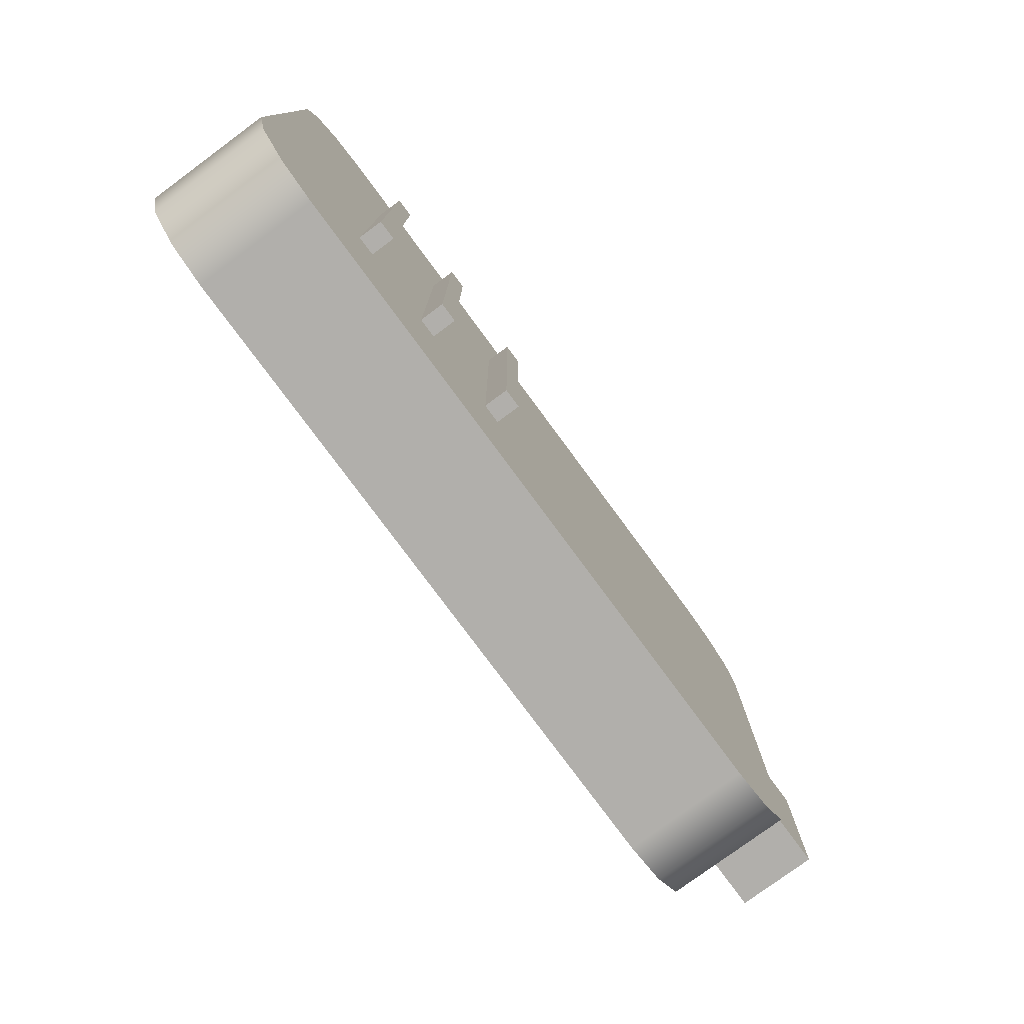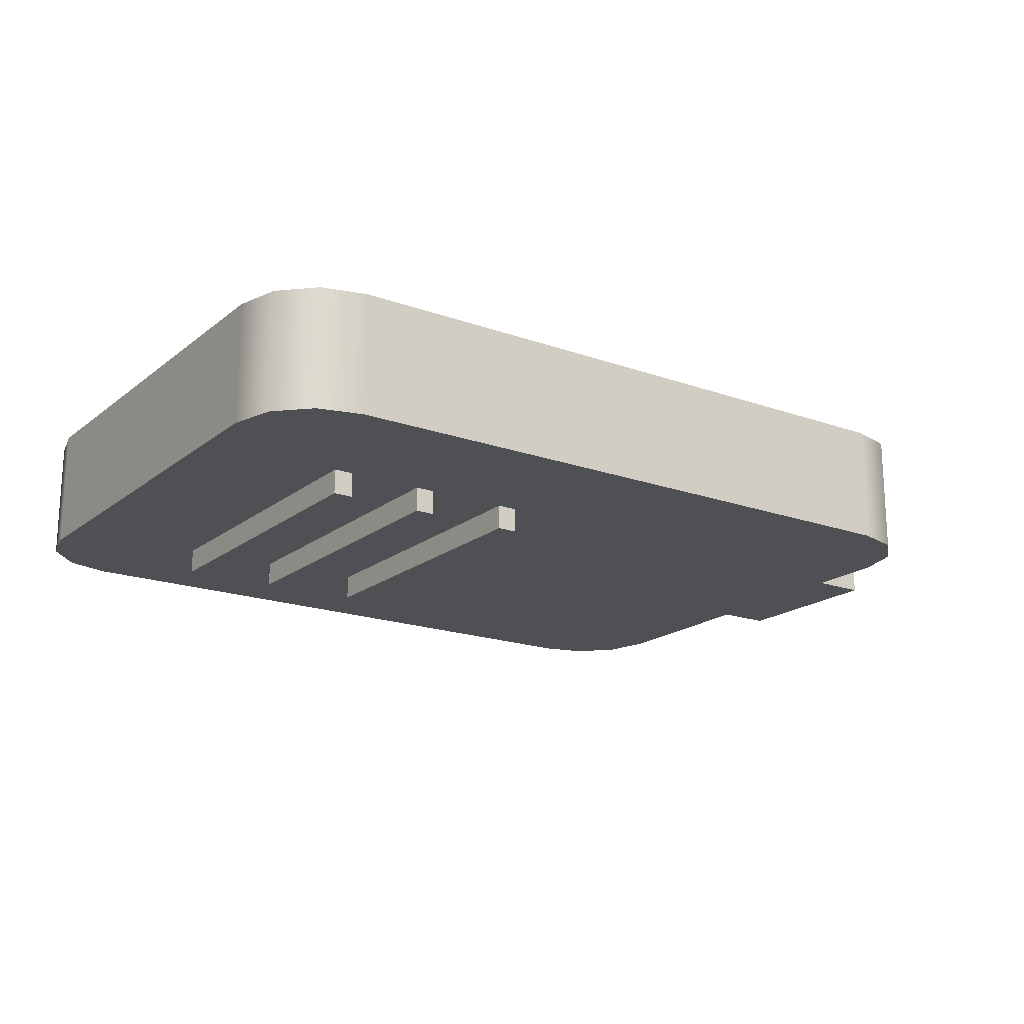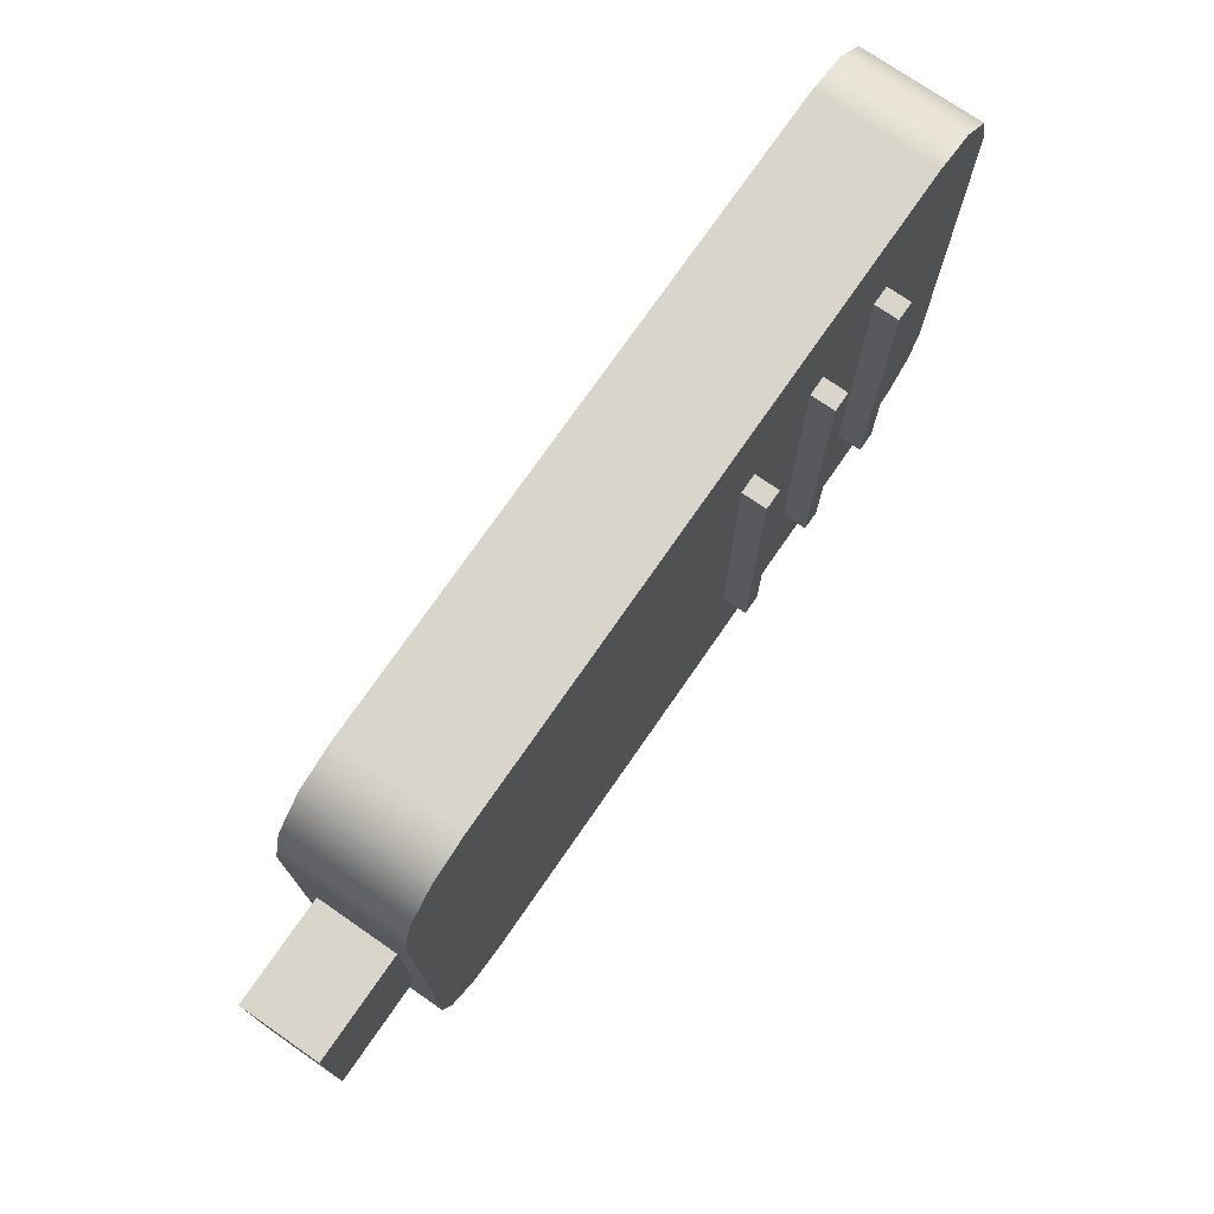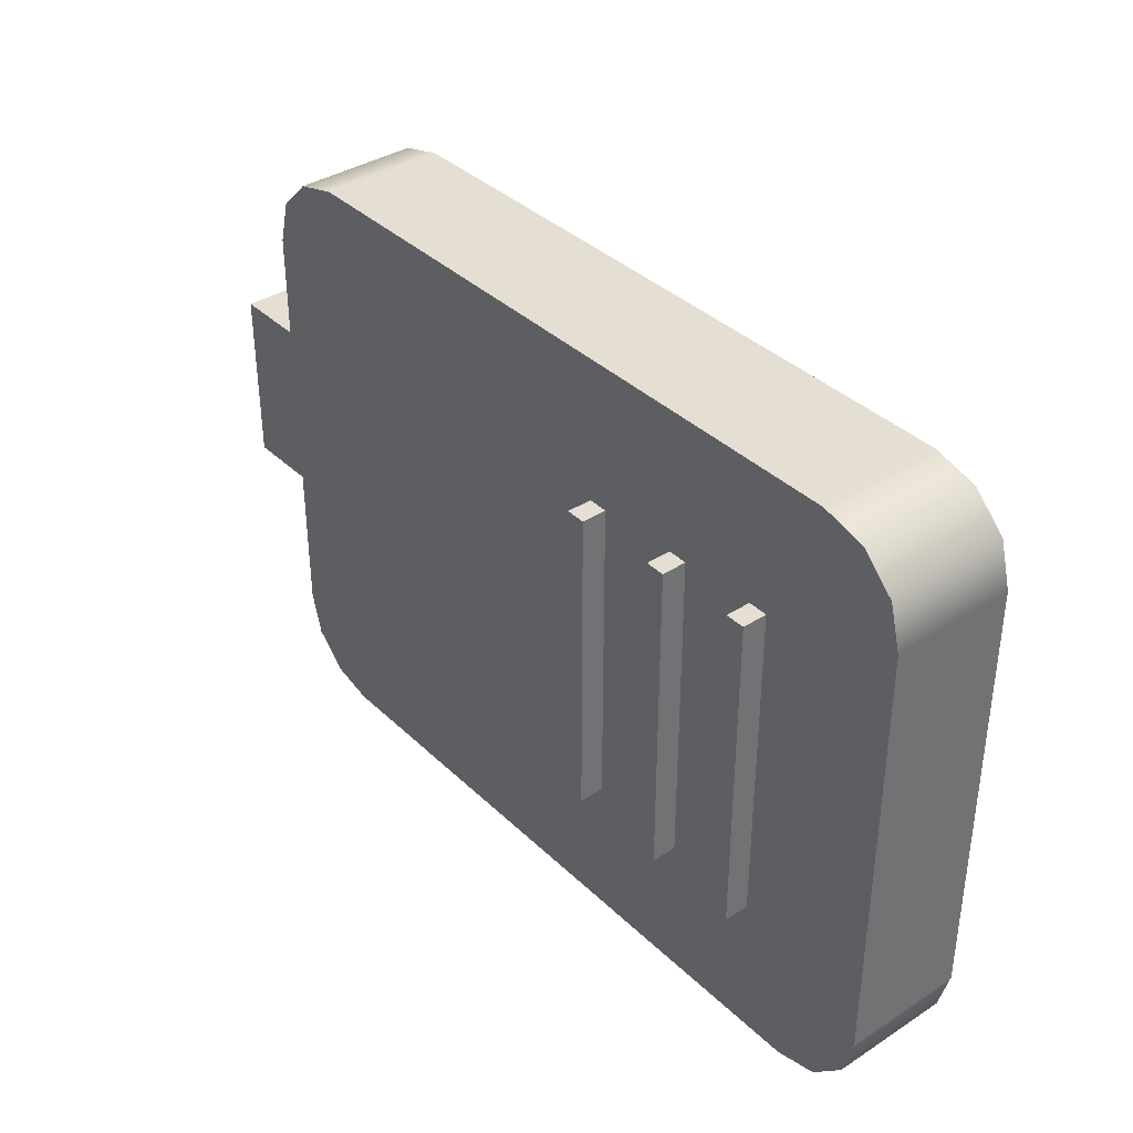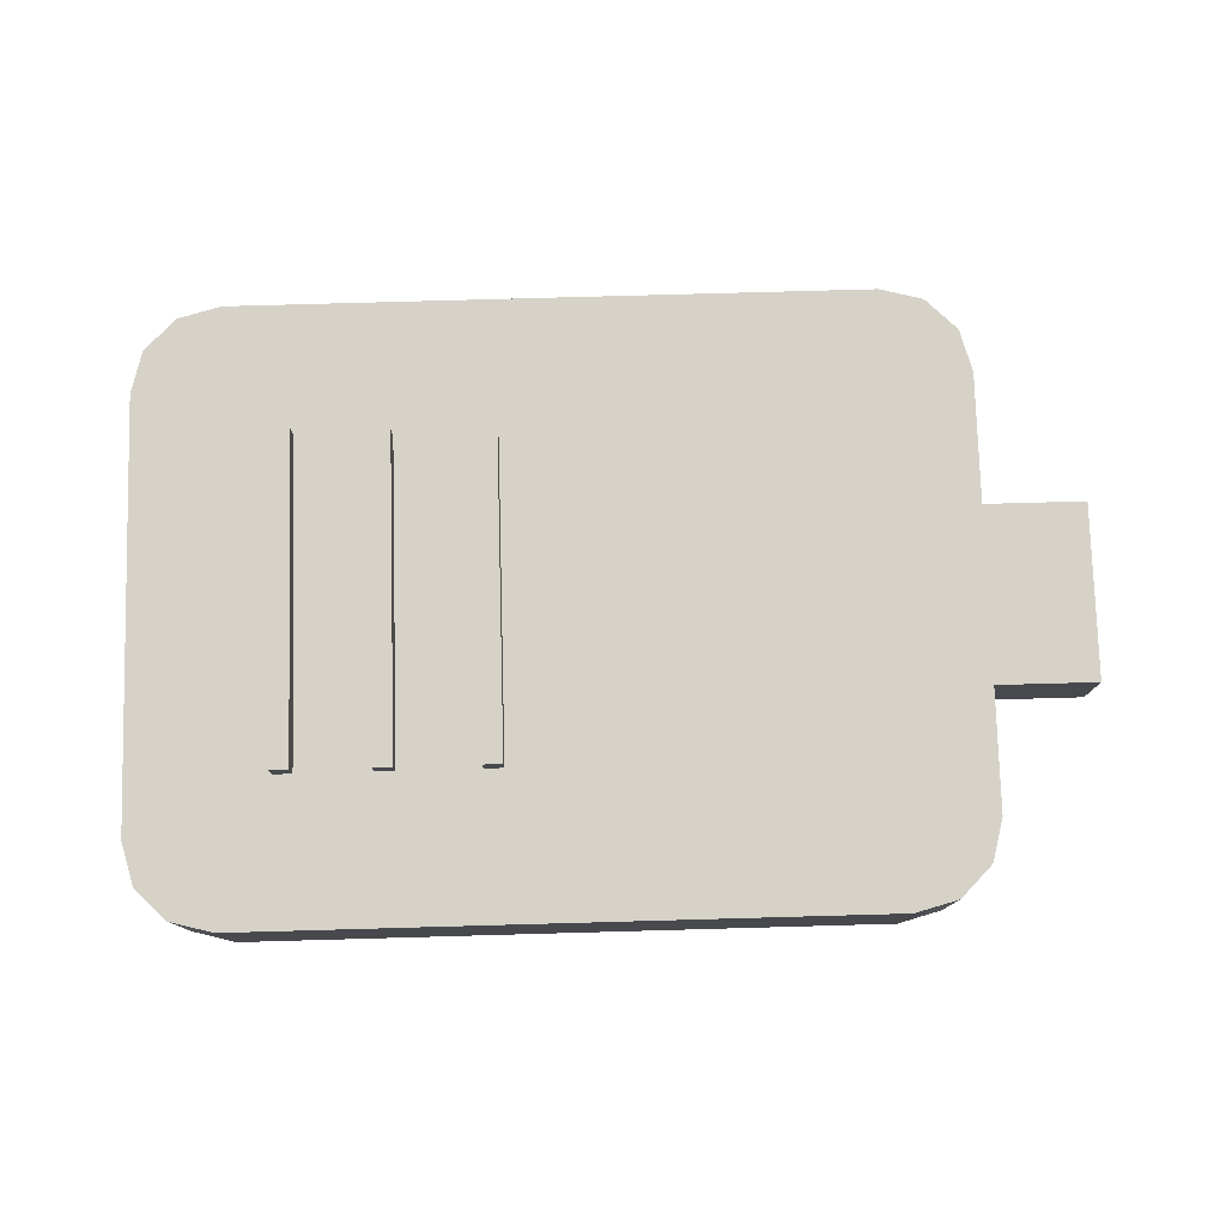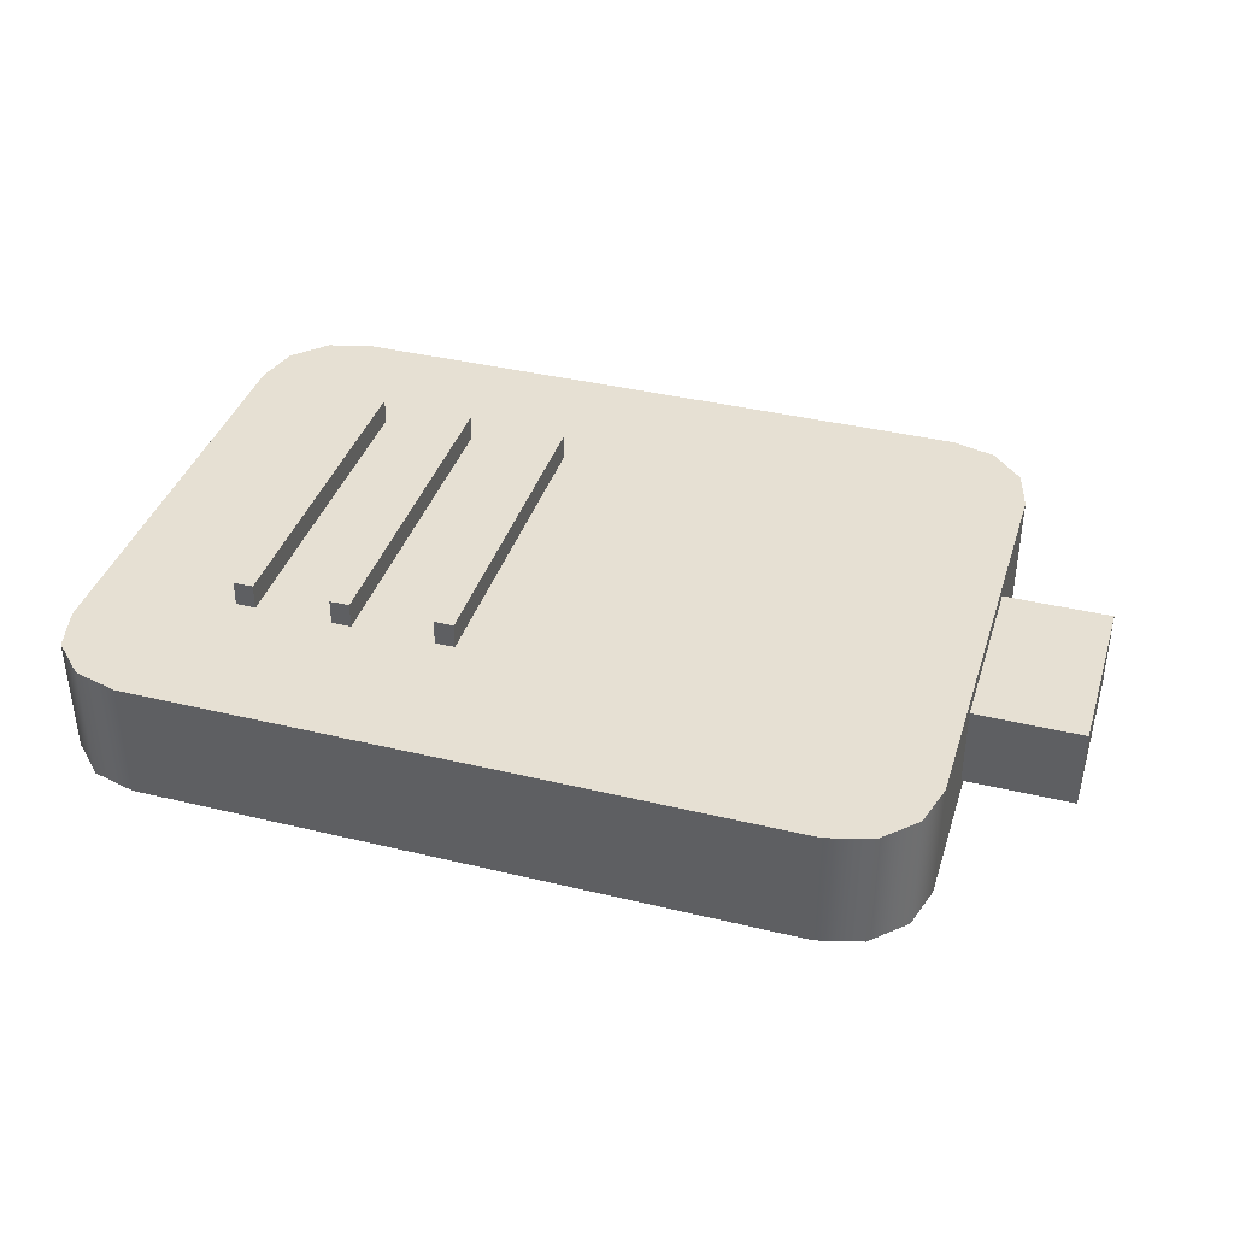
<metadata>
{"format":"obj","ext":"obj","renderer":"f3d","projection":"perspective","resolution":1024,"background":"white","views":[{"elev":-78.1,"azim":-53.6,"up":"+Y"},{"elev":-18.6,"azim":-34.5,"up":"+Z"},{"elev":74.5,"azim":124.7,"up":"+Y"},{"elev":37.2,"azim":-129.6,"up":"+Y"},{"elev":77.6,"azim":-1.6,"up":"+Z"},{"elev":38.4,"azim":17.0,"up":"+Z"}]}
</metadata>
<code>
v  -60.62 50 -10
v  -60.62 50 -10
v  -60.62 50 -10
v  -67.81 48.07 -10
v  -67.81 48.07 -10
v  -73.07 42.81 -10
v  -73.07 42.81 -10
v  -75 35.62 -10
v  -75 35.62 -10
v  -75 35.62 -10
v  -75 -35.62 -10
v  -75 -35.62 -10
v  -75 -35.62 -10
v  -73.07 -42.81 -10
v  -73.07 -42.81 -10
v  -67.81 -48.07 -10
v  -67.81 -48.07 -10
v  -60.62 -50 -10
v  -60.62 -50 -10
v  -60.62 -50 -10
v  45.17 -50 -10
v  45.17 -50 -10
v  45.17 -50 -10
v  52.35 -48.07 -10
v  52.35 -48.07 -10
v  57.62 -42.81 -10
v  57.62 -42.81 -10
v  59.54 -35.62 -10
v  59.54 -35.62 -10
v  59.54 -35.62 -10
v  59.54 35.62 -10
v  59.54 35.62 -10
v  59.54 35.62 -10
v  57.62 42.81 -10
v  57.62 42.81 -10
v  52.35 48.07 -10
v  52.35 48.07 -10
v  45.17 50 -10
v  45.17 50 -10
v  45.17 50 -10
v  -52.12 28 -10
v  -52.12 28 -10
v  -52.12 28 -10
v  -48.9 28 -10
v  -48.9 28 -10
v  -48.9 28 -10
v  -48.9 -26.07 -10
v  -48.9 -26.07 -10
v  -48.9 -26.07 -10
v  -52.12 -26.07 -10
v  -52.12 -26.07 -10
v  -52.12 -26.07 -10
v  -36.35 27.35 -10
v  -36.35 27.35 -10
v  -36.35 27.35 -10
v  -33.14 27.35 -10
v  -33.14 27.35 -10
v  -33.14 27.35 -10
v  -33.14 -26.07 -10
v  -33.14 -26.07 -10
v  -33.14 -26.07 -10
v  -36.35 -26.07 -10
v  -36.35 -26.07 -10
v  -36.35 -26.07 -10
v  -19.62 26.71 -10
v  -19.62 26.71 -10
v  -19.62 26.71 -10
v  -16.4 26.71 -10
v  -16.4 26.71 -10
v  -16.4 26.71 -10
v  -16.4 -26.07 -10
v  -16.4 -26.07 -10
v  -16.4 -26.07 -10
v  -19.62 -26.07 -10
v  -19.62 -26.07 -10
v  -19.62 -26.07 -10
v  -60.62 50 10
v  -60.62 50 10
v  -60.62 50 10
v  45.17 50 10
v  45.17 50 10
v  45.17 50 10
v  52.35 48.07 10
v  52.35 48.07 10
v  57.62 42.81 10
v  57.62 42.81 10
v  59.54 35.62 10
v  59.54 35.62 10
v  59.54 35.62 10
v  59.54 -35.62 10
v  59.54 -35.62 10
v  59.54 -35.62 10
v  57.62 -42.81 10
v  57.62 -42.81 10
v  52.35 -48.07 10
v  52.35 -48.07 10
v  45.17 -50 10
v  45.17 -50 10
v  45.17 -50 10
v  -60.62 -50 10
v  -60.62 -50 10
v  -60.62 -50 10
v  -67.81 -48.07 10
v  -67.81 -48.07 10
v  -73.07 -42.81 10
v  -73.07 -42.81 10
v  -75 -35.62 10
v  -75 -35.62 10
v  -75 -35.62 10
v  -75 35.62 10
v  -75 35.62 10
v  -75 35.62 10
v  -73.07 42.81 10
v  -73.07 42.81 10
v  -67.81 48.07 10
v  -67.81 48.07 10
v  -52.12 28 10
v  -52.12 28 10
v  -52.12 28 10
v  -52.12 -26.07 10
v  -52.12 -26.07 10
v  -52.12 -26.07 10
v  -48.9 -26.07 10
v  -48.9 -26.07 10
v  -48.9 -26.07 10
v  -48.9 28 10
v  -48.9 28 10
v  -48.9 28 10
v  -36.35 27.35 10
v  -36.35 27.35 10
v  -36.35 27.35 10
v  -36.35 -26.07 10
v  -36.35 -26.07 10
v  -36.35 -26.07 10
v  -33.14 -26.07 10
v  -33.14 -26.07 10
v  -33.14 -26.07 10
v  -33.14 27.35 10
v  -33.14 27.35 10
v  -33.14 27.35 10
v  -19.62 26.71 10
v  -19.62 26.71 10
v  -19.62 26.71 10
v  -19.62 -26.07 10
v  -19.62 -26.07 10
v  -19.62 -26.07 10
v  -16.4 -26.07 10
v  -16.4 -26.07 10
v  -16.4 -26.07 10
v  -16.4 26.71 10
v  -16.4 26.71 10
v  -16.4 26.71 10
v  59.54 -14.65 -6.65
v  59.54 -14.65 -6.65
v  59.54 -14.65 -6.65
v  59.54 14.65 -6.65
v  59.54 14.65 -6.65
v  59.54 14.65 -6.65
v  59.54 14.65 6.65
v  59.54 14.65 6.65
v  59.54 14.65 6.65
v  59.54 -14.65 6.65
v  59.54 -14.65 6.65
v  59.54 -14.65 6.65
v  76.95 -14.65 -6.65
v  76.95 -14.65 -6.65
v  76.95 -14.65 -6.65
v  76.95 14.65 -6.65
v  76.95 14.65 -6.65
v  76.95 14.65 -6.65
v  76.95 14.65 6.65
v  76.95 14.65 6.65
v  76.95 14.65 6.65
v  76.95 -14.65 6.65
v  76.95 -14.65 6.65
v  76.95 -14.65 6.65
v  -52.12 28 14.1
v  -52.12 28 14.1
v  -52.12 28 14.1
v  -48.9 28 14.1
v  -48.9 28 14.1
v  -48.9 28 14.1
v  -48.9 -26.07 14.1
v  -48.9 -26.07 14.1
v  -48.9 -26.07 14.1
v  -52.12 -26.07 14.1
v  -52.12 -26.07 14.1
v  -52.12 -26.07 14.1
v  -36.35 27.35 14.1
v  -36.35 27.35 14.1
v  -36.35 27.35 14.1
v  -33.14 27.35 14.1
v  -33.14 27.35 14.1
v  -33.14 27.35 14.1
v  -33.14 -26.07 14.1
v  -33.14 -26.07 14.1
v  -33.14 -26.07 14.1
v  -36.35 -26.07 14.1
v  -36.35 -26.07 14.1
v  -36.35 -26.07 14.1
v  -19.62 26.71 14.1
v  -19.62 26.71 14.1
v  -19.62 26.71 14.1
v  -16.4 26.71 14.1
v  -16.4 26.71 14.1
v  -16.4 26.71 14.1
v  -16.4 -26.07 14.1
v  -16.4 -26.07 14.1
v  -16.4 -26.07 14.1
v  -19.62 -26.07 14.1
v  -19.62 -26.07 14.1
v  -19.62 -26.07 14.1
v  -52.12 28 -14.1
v  -52.12 28 -14.1
v  -52.12 28 -14.1
v  -52.12 -26.07 -14.1
v  -52.12 -26.07 -14.1
v  -52.12 -26.07 -14.1
v  -48.9 -26.07 -14.1
v  -48.9 -26.07 -14.1
v  -48.9 -26.07 -14.1
v  -48.9 28 -14.1
v  -48.9 28 -14.1
v  -48.9 28 -14.1
v  -36.35 27.35 -14.1
v  -36.35 27.35 -14.1
v  -36.35 27.35 -14.1
v  -36.35 -26.07 -14.1
v  -36.35 -26.07 -14.1
v  -36.35 -26.07 -14.1
v  -33.14 -26.07 -14.1
v  -33.14 -26.07 -14.1
v  -33.14 -26.07 -14.1
v  -33.14 27.35 -14.1
v  -33.14 27.35 -14.1
v  -33.14 27.35 -14.1
v  -19.62 26.71 -14.1
v  -19.62 26.71 -14.1
v  -19.62 26.71 -14.1
v  -19.62 -26.07 -14.1
v  -19.62 -26.07 -14.1
v  -19.62 -26.07 -14.1
v  -16.4 -26.07 -14.1
v  -16.4 -26.07 -14.1
v  -16.4 -26.07 -14.1
v  -16.4 26.71 -14.1
v  -16.4 26.71 -14.1
v  -16.4 26.71 -14.1
g 0
g 1
f 16 4 1
f 78 2 5
f 18 16 1
f 41 18 1
f 41 1 38
f 82 40 3
f 82 3 79
f 14 6 4
f 116 5 7
f 16 14 4
f 116 78 5
f 11 8 6
f 114 7 9
f 14 11 6
f 116 7 114
f 112 10 12
f 114 9 111
f 109 13 15
f 112 12 108
f 106 15 17
f 109 15 106
f 104 17 19
f 106 17 104
f 71 21 18
f 102 20 22
f 50 18 41
f 50 47 18
f 62 18 47
f 62 59 18
f 74 18 59
f 74 71 18
f 104 19 101
f 36 24 21
f 99 23 25
f 38 36 21
f 71 38 21
f 102 22 98
f 34 26 24
f 96 25 27
f 36 34 24
f 99 25 96
f 31 28 26
f 94 27 29
f 34 31 26
f 96 27 94
f 153 30 32
f 94 29 91
f 153 92 30
f 89 33 35
f 159 32 88
f 156 153 32
f 159 156 32
f 86 35 37
f 89 35 86
f 84 37 39
f 86 37 84
f 44 41 38
f 53 44 38
f 56 53 38
f 65 56 38
f 68 65 38
f 71 68 38
f 84 39 81
f 224 43 46
f 217 51 42
f 217 42 214
f 224 215 43
f 53 47 44
f 223 45 49
f 218 48 52
f 62 47 53
f 220 48 218
f 223 49 221
f 236 55 58
f 229 63 54
f 229 54 226
f 236 227 55
f 65 59 56
f 235 57 61
f 230 60 64
f 74 59 65
f 232 60 230
f 235 61 233
f 248 67 70
f 241 75 66
f 241 66 238
f 248 239 67
f 247 69 73
f 242 72 76
f 244 72 242
f 247 73 245
f 150 80 77
f 115 100 77
f 120 77 100
f 120 117 77
f 126 77 117
f 129 77 126
f 138 77 129
f 141 77 138
f 150 77 141
f 95 83 80
f 97 95 80
f 150 97 80
f 93 85 83
f 95 93 83
f 90 87 85
f 93 90 85
f 159 88 92
f 162 92 153
f 162 159 92
f 120 100 97
f 123 120 97
f 132 123 97
f 135 132 97
f 144 135 97
f 147 144 97
f 150 147 97
f 115 103 100
f 113 105 103
f 115 113 103
f 110 107 105
f 113 110 105
f 178 118 121
f 179 128 119
f 184 122 124
f 187 178 121
f 188 122 184
f 132 126 123
f 185 125 127
f 132 129 126
f 182 128 179
f 185 127 181
f 190 130 133
f 191 140 131
f 196 134 136
f 199 190 133
f 200 134 196
f 144 138 135
f 197 137 139
f 144 141 138
f 194 140 191
f 197 139 193
f 202 142 145
f 203 152 143
f 208 146 148
f 211 202 145
f 212 146 208
f 209 149 151
f 206 152 203
f 209 151 205
f 165 154 157
f 166 164 155
f 173 158 161
f 168 165 157
f 173 170 158
f 171 160 163
f 175 164 166
f 174 171 163
f 176 167 169
f 176 169 172
f 186 180 177
f 186 183 180
f 198 192 189
f 198 195 192
f 210 204 201
f 210 207 204
f 219 216 213
f 222 219 213
f 231 228 225
f 234 231 225
f 243 240 237
f 246 243 237

</code>
